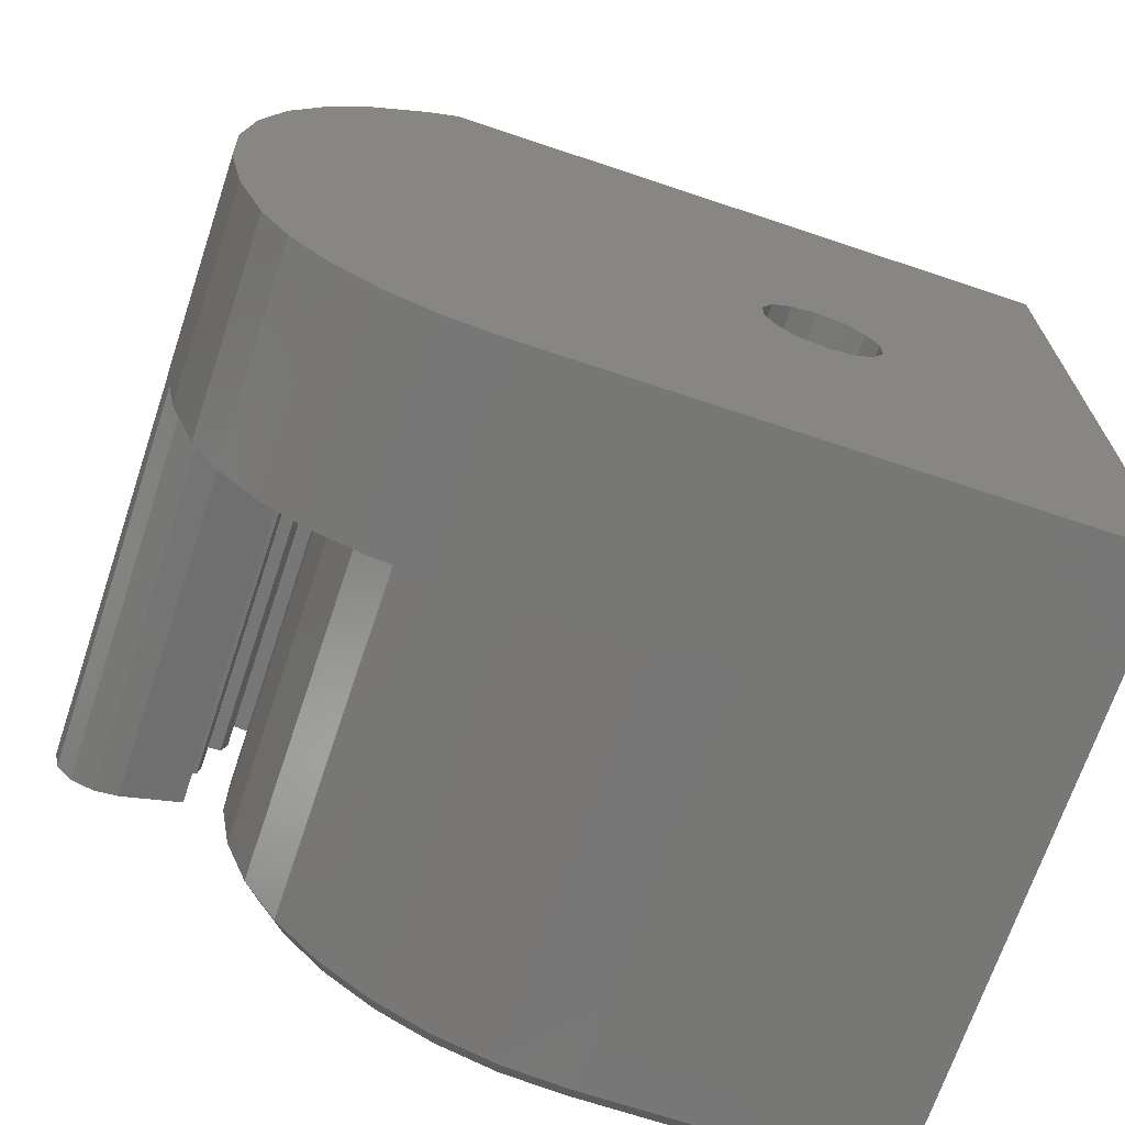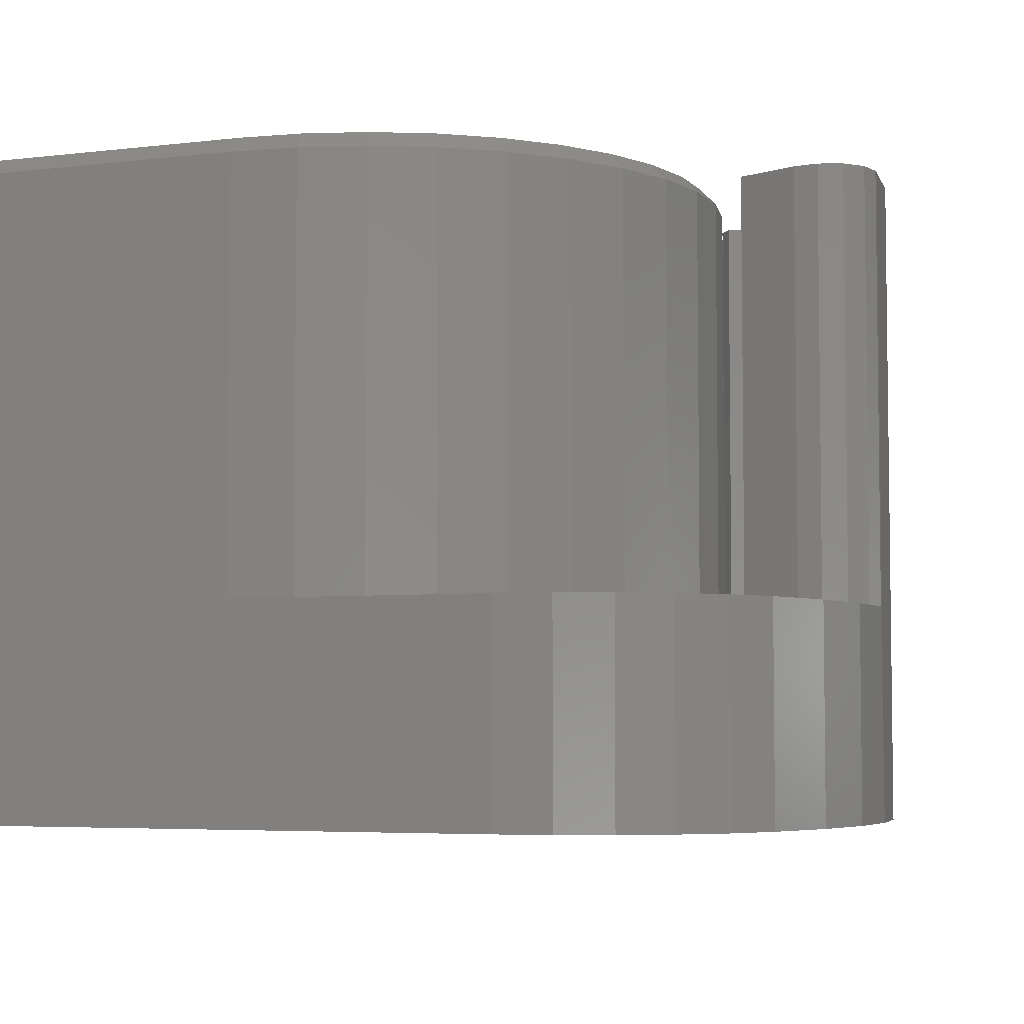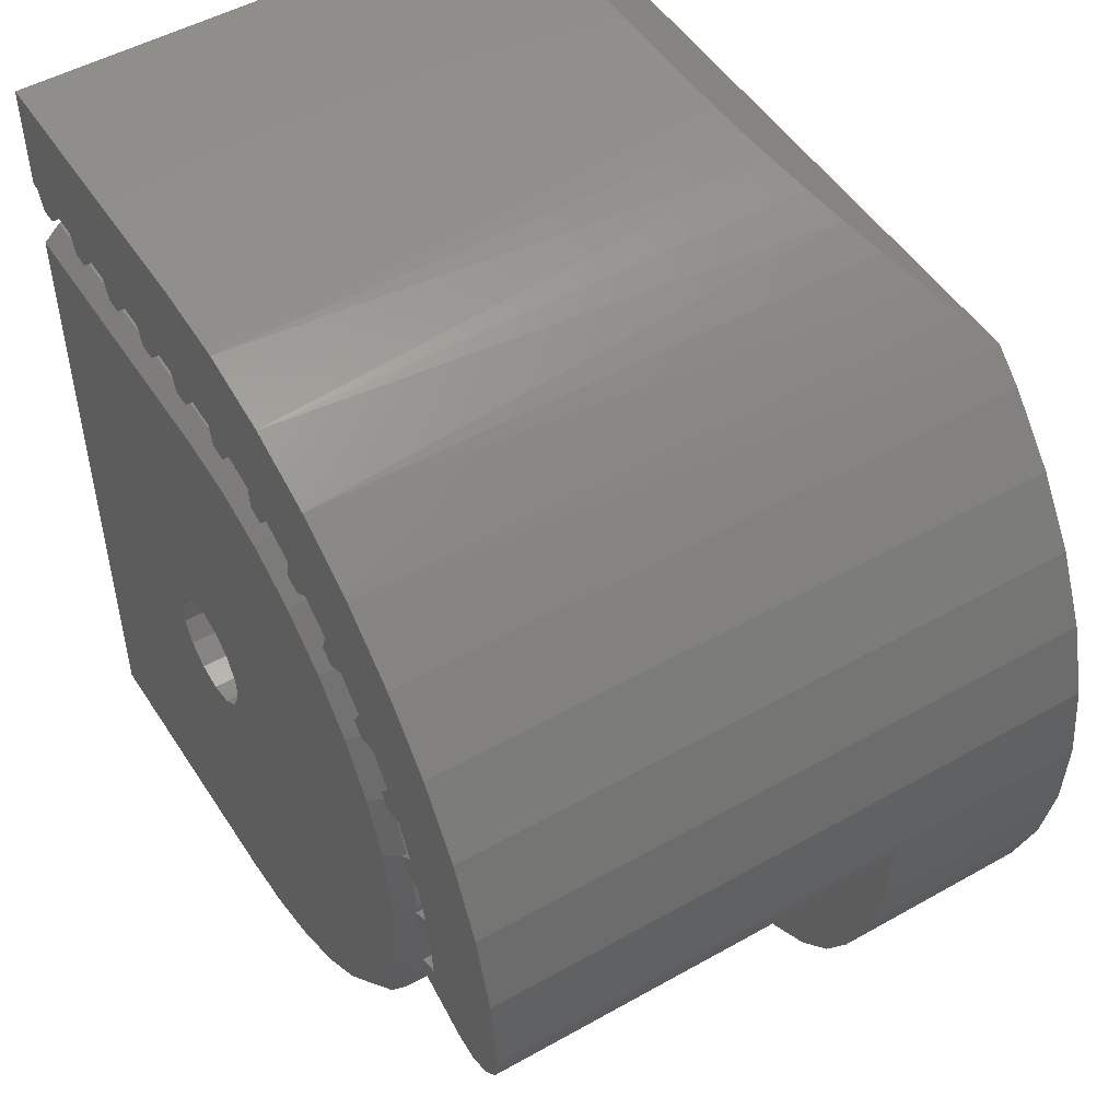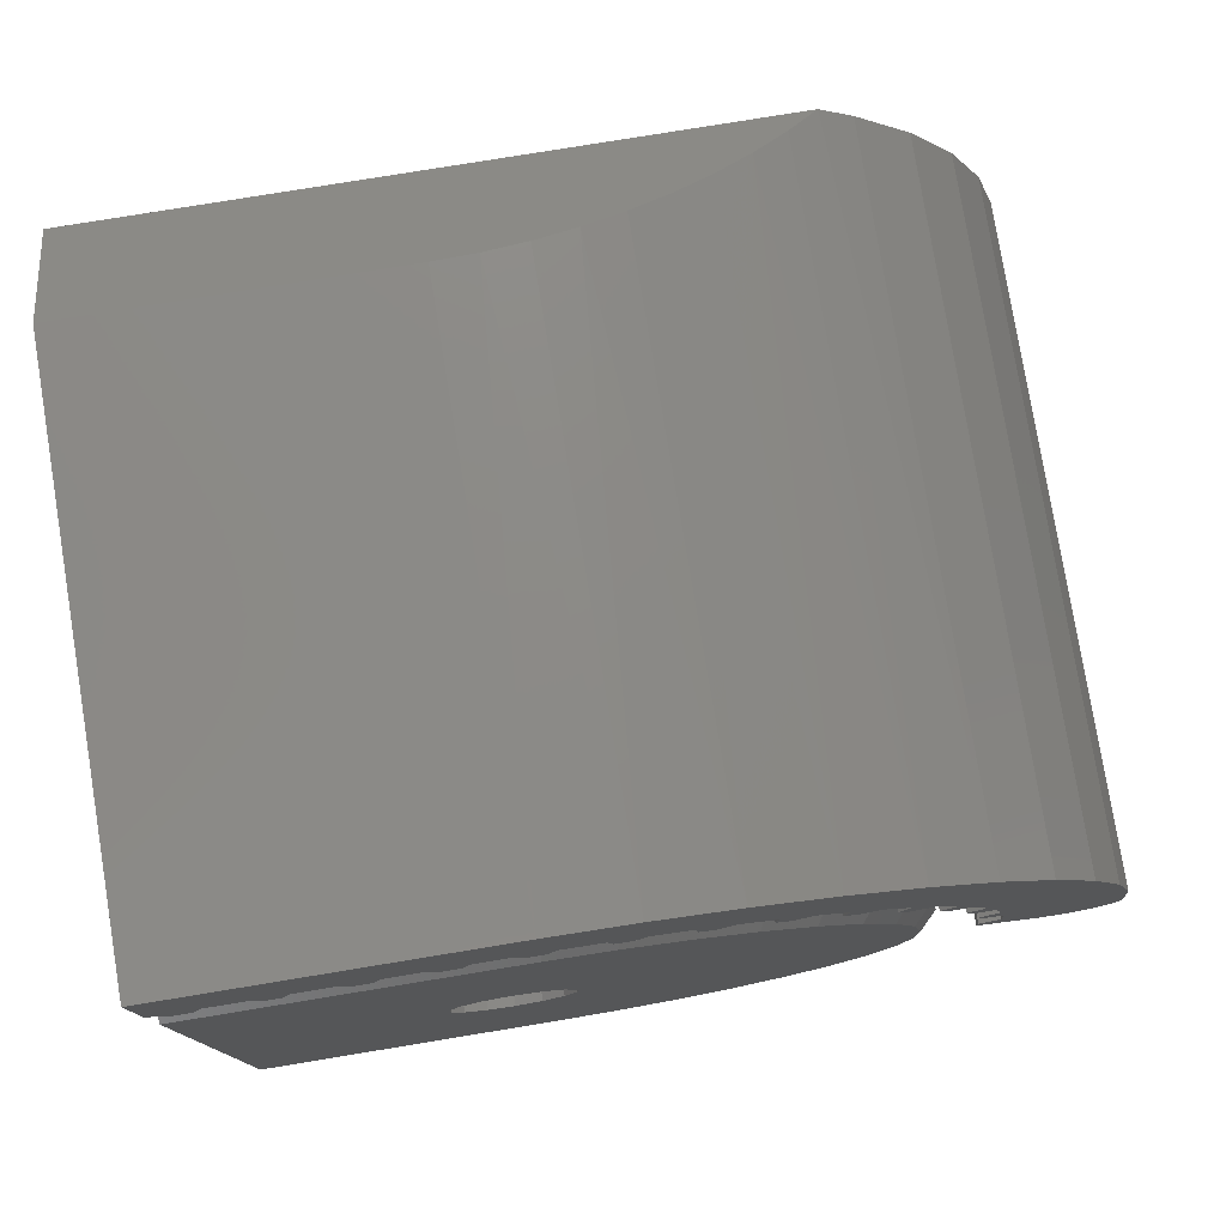
<metadata>
{"format":"stl","ext":"stl","renderer":"f3d","projection":"perspective","resolution":1024,"background":"white","views":[{"elev":-69.3,"azim":-18.5,"up":"+Z"},{"elev":-4.9,"azim":-158.8,"up":"+Y"},{"elev":50.0,"azim":-121.8,"up":"+Z"},{"elev":78.2,"azim":170.7,"up":"+Z"}]}
</metadata>
<code>
# stl→obj: 295 verts, 594 faces
v -0.3682 9.5 -1.091
v -0.7061 9.5 -0.3894
v -0.7061 -3.5 -0.3894
v -0.75 9.5 -1.089e-15
v -0.7061 -3.5 0.3894
v -0.7061 9.5 0.3894
v -0.3682 -3.5 1.091
v -0.3682 9.5 1.091
v 0.2407 -3.5 1.577
v 0.2407 9.5 1.577
v 1 -3.5 1.75
v 1 9.5 1.75
v 1.759 -3.5 1.577
v 1.759 9.5 1.577
v 2.368 -3.5 1.091
v 2.368 9.5 1.091
v 2.706 -3.5 0.3894
v 2.706 9.5 0.3894
v 2.706 -3.5 -0.3894
v 2.706 9.5 -0.3894
v 2.368 -3.5 -1.091
v 2.368 9.5 -1.091
v 1.759 -3.5 -1.577
v 1.759 9.5 -1.577
v 1 -3.5 -1.75
v 1 9.5 -1.75
v 0.2407 -3.5 -1.577
v 0.2407 9.5 -1.577
v -0.3682 -3.5 -1.091
v 9 9.5 10
v -1.837e-15 9.5 10
v -1.837 9.5 9.83
v -3.612 9.5 9.325
v 9 9.5 -10
v -5.264 9.5 8.502
v -6.737 9.5 7.39
v -6.737 9.5 -7.39
v -7.98 9.5 -6.026
v -8.952 9.5 -4.457
v 1.542e-15 9.5 -10
v -1.837 9.5 -9.83
v -3.612 9.5 -9.325
v -5.264 9.5 -8.502
v -8.952 9.5 4.457
v -7.98 9.5 6.026
v -9.618 9.5 -2.737
v -9.957 9.5 -0.9227
v -9.957 9.5 0.9227
v -9.618 9.5 2.737
v -1.929e-15 9 10.5
v 9 9 10.5
v 1.735e-15 9 -10.5
v -1.929 9 -10.32
v -3.793 9 -9.791
v -5.528 9 -8.927
v -7.074 9 -7.76
v -8.379 9 -6.328
v -9.399 9 -4.68
v -10.1 9 -2.873
v -10.46 9 -0.9688
v -10.46 9 0.9688
v -10.1 9 2.873
v -9.399 9 4.68
v -8.379 9 6.328
v -7.074 9 7.76
v -5.528 9 8.927
v -3.793 9 9.791
v -1.929 9 10.32
v -1.929e-15 -3.288 10.5
v 9 -3.288 10.5
v -1.929 -3.288 10.32
v -3.793 -3.288 9.791
v -5.528 -3.288 8.927
v -7.074 -3.288 7.76
v -8.379 -3.288 6.328
v -9.399 -3.288 4.68
v -10.1 -3.288 2.873
v -10.46 -3.288 0.9688
v -10.46 -3.288 -0.9688
v -10.1 -3.288 -2.873
v -9.399 -3.288 -4.68
v -8.379 -3.288 -6.328
v -7.074 -3.288 -7.76
v -5.528 -3.288 -8.927
v -3.793 -3.288 -9.791
v -1.929 -3.288 -10.32
v 2.186e-15 -3.288 -10.5
v 9 9 -10.5
v 9 -9.5 -10.5
v -7.746 -3.288 -10.5
v -7.746 -9.5 -10.5
v -14.12 -9.5 -6.382
v -14.12 -3.288 -6.382
v -13.3 -3.288 -7.757
v -13.3 -9.5 -7.757
v -12.19 -3.288 -8.908
v -12.19 -9.5 -8.908
v -10.84 -3.288 -9.777
v -10.84 -9.5 -9.777
v -9.337 -3.288 -10.32
v -9.337 -9.5 -10.32
v 2.368 -9.5 -1.091
v 1.759 -9.5 -1.577
v 1 -9.5 -1.75
v 0.2407 -9.5 -1.577
v -0.3682 -9.5 -1.091
v 9 -9.5 12
v 1.759 -9.5 1.577
v 2.368 -9.5 1.091
v 2.706 -9.5 0.3894
v 2.706 -9.5 -0.3894
v -0.7061 -9.5 -0.3894
v -0.7061 -9.5 0.3894
v -15.22 -9.5 2.92
v -15.49 -9.5 0.5585
v -15.39 -9.5 -1.816
v -14.93 -9.5 -4.148
v 0.2407 -9.5 1.577
v -9.811 -9.5 12
v -10.76 -9.5 11.16
v -0.3682 -9.5 1.091
v 1 -9.5 1.75
v -12.34 -9.5 9.38
v -13.63 -9.5 7.383
v -14.6 -9.5 5.213
v 9 -6 15.5
v 0 -6 15.5
v -6.887 -7.614 13.89
v -7.931 -8.183 13.32
v -8.929 -8.83 12.67
v -3.537 -6.409 15.09
v -4.683 -6.724 14.78
v -5.802 -7.127 14.37
v -1.188 -6.046 15.45
v -2.37 -6.182 15.32
v 9 9.5 15.5
v 0 9.5 15.5
v -15.49 9.5 0.5585
v -15.49 9.5 0.4028
v -15.49 -3.288 0.4028
v -2.37 9.5 15.32
v -4.683 9.5 14.78
v -6.887 9.5 13.89
v -8.929 9.5 12.67
v -14.93 -3.288 -4.148
v -15.39 -3.288 -1.816
v -15.22 9.5 2.92
v -14.6 9.5 5.213
v -13.63 9.5 7.383
v -12.34 9.5 9.38
v -10.76 9.5 11.16
v -15.33 9.5 -0.3201
v -15.33 -3.288 -0.3201
v -14.84 9.5 -0.8759
v -14.84 -3.288 -0.8759
v -14.14 9.5 -1.129
v -14.14 -3.288 -1.129
v -13.41 9.5 -1.017
v -13.41 -3.288 -1.017
v -11.6 9.5 -0.25
v -11.6 -3.288 -0.25
v -11.6 9.5 0.25
v -11.6 -3.288 0.25
v -12.19 9.5 0.5
v -12.19 -3.288 0.5
v -12.09 -3.288 1.634
v -12.09 9.5 1.634
v -11.47 9.5 1.777
v -11.47 -3.288 1.777
v -11.38 9.5 2.269
v -11.38 -3.288 2.269
v -11.92 9.5 2.618
v -11.92 -3.288 2.618
v -11.62 -3.288 3.717
v -11.62 9.5 3.717
v -10.98 9.5 3.749
v -10.98 -3.288 3.749
v -10.81 9.5 4.219
v -10.81 -3.288 4.219
v -11.28 9.5 4.656
v -11.28 -3.288 4.656
v -10.79 -3.288 5.687
v -10.79 9.5 5.687
v -10.16 9.5 5.607
v -10.16 -3.288 5.607
v -9.907 9.5 6.039
v -9.907 -3.288 6.039
v -10.29 9.5 6.552
v -10.29 -3.288 6.552
v -9.636 -3.288 7.482
v -9.636 9.5 7.482
v -9.024 9.5 7.293
v -9.024 -3.288 7.293
v -8.702 9.5 7.675
v -8.702 -3.288 7.675
v -8.991 9.5 8.246
v -8.991 -3.288 8.246
v -8.184 -3.288 9.048
v -8.184 9.5 9.048
v -7.614 9.5 8.755
v -7.614 -3.288 8.755
v -7.23 9.5 9.075
v -7.23 -3.288 9.075
v -7.415 9.5 9.688
v -7.415 -3.288 9.688
v -6.48 -3.288 10.34
v -6.48 9.5 10.34
v -5.971 9.5 9.949
v -5.971 -3.288 9.949
v -5.537 9.5 10.2
v -5.537 -3.288 10.2
v -5.612 9.5 10.83
v -5.612 -3.288 10.83
v -4.578 -3.288 11.31
v -4.578 9.5 11.31
v -4.144 9.5 10.84
v -4.144 -3.288 10.84
v -3.673 9.5 11.01
v -3.673 -3.288 11.01
v -3.637 9.5 11.65
v -3.637 -3.288 11.65
v -2.536 -3.288 11.93
v -2.536 9.5 11.93
v -2.19 9.5 11.39
v -2.19 -3.288 11.39
v -1.698 9.5 11.48
v -1.698 -3.288 11.48
v -1.55 9.5 12.1
v -1.55 -3.288 12.1
v -0.4156 -3.288 12.19
v -0.4156 9.5 12.19
v -0.1697 9.5 11.6
v -0.1697 -3.288 11.6
v 0.3303 9.5 11.6
v 0.3303 -3.288 11.6
v 0.5904 9.5 12.2
v 0.5904 -3.288 12.2
v 1.56 -3.288 12.2
v 1.56 9.5 12.2
v 1.81 9.5 11.6
v 1.81 -3.288 11.6
v 2.31 9.5 11.6
v 2.31 -3.288 11.6
v 2.56 9.5 12.2
v 2.56 -3.288 12.2
v 3.62 9.5 12.2
v 3.62 -3.288 12.2
v 3.87 9.5 11.6
v 3.87 -3.288 11.6
v 4.37 9.5 11.6
v 4.37 -3.288 11.6
v 4.62 9.5 12.2
v 4.62 -3.288 12.2
v 5.68 9.5 12.2
v 5.68 -3.288 12.2
v 5.93 9.5 11.6
v 5.93 -3.288 11.6
v 6.43 9.5 11.6
v 6.43 -3.288 11.6
v 6.68 9.5 12.2
v 6.68 -3.288 12.2
v 7.74 9.5 12.2
v 7.74 -3.288 12.2
v 7.99 9.5 11.6
v 7.99 -3.288 11.6
v 8.49 9.5 11.6
v 8.49 -3.288 11.6
v 8.74 -3.288 12.2
v 9 -3.288 12.2
v 9 9.5 12.2
v 8.74 9.5 12.2
v 1 -6.5 1.75
v 1.759 -6.5 1.577
v 2.368 -6.5 1.091
v 2.706 -6.5 0.3894
v 2.706 -6.5 -0.3894
v 2.368 -6.5 -1.091
v 1.759 -6.5 -1.577
v 1 -6.5 -1.75
v 0.2407 -6.5 -1.577
v -0.3682 -6.5 -1.091
v -0.7061 -6.5 -0.3894
v -0.7061 -6.5 0.3894
v -0.3682 -6.5 1.091
v 0.2407 -6.5 1.577
v 9 -6.5 -2.85
v 9 -6.5 2.85
v 9 -3.5 -2.85
v 9 -3.5 2.85
v -0.6454 -6.5 2.85
v -0.6454 -3.5 2.85
v -2.291 -6.5 0
v -0.6454 -6.5 -2.85
v -0.6454 -3.5 -2.85
v -2.291 -3.5 0
f 1 2 3
f 3 2 4
f 5 3 4
f 4 6 5
f 7 5 6
f 6 8 7
f 9 7 8
f 8 10 9
f 11 9 10
f 10 12 11
f 13 11 12
f 12 14 13
f 15 13 14
f 14 16 15
f 17 15 16
f 16 18 17
f 19 17 18
f 18 20 19
f 21 19 20
f 20 22 21
f 23 21 22
f 22 24 23
f 25 23 24
f 24 26 25
f 27 25 26
f 26 28 27
f 29 27 28
f 28 1 29
f 3 29 1
f 16 14 30
f 31 30 14
f 14 12 31
f 32 31 12
f 12 10 32
f 10 33 32
f 30 34 20
f 20 18 30
f 30 18 16
f 35 33 10
f 10 8 35
f 36 35 8
f 37 38 1
f 1 38 39
f 39 2 1
f 26 24 34
f 24 22 34
f 34 22 20
f 34 40 26
f 26 40 41
f 41 28 26
f 41 42 28
f 1 28 42
f 42 43 1
f 1 43 37
f 8 6 44
f 44 45 8
f 8 45 36
f 39 46 2
f 2 46 47
f 47 4 2
f 47 48 4
f 6 4 48
f 48 49 6
f 6 49 44
f 30 31 50
f 50 51 30
f 40 52 53
f 53 41 40
f 41 53 54
f 54 42 41
f 42 54 55
f 55 43 42
f 43 55 56
f 56 37 43
f 37 56 57
f 57 38 37
f 38 57 58
f 58 39 38
f 39 58 59
f 59 46 39
f 46 59 60
f 60 47 46
f 47 60 61
f 61 48 47
f 48 61 62
f 62 49 48
f 49 62 63
f 63 44 49
f 44 63 64
f 64 45 44
f 45 64 65
f 65 36 45
f 36 65 66
f 66 35 36
f 35 66 67
f 67 33 35
f 33 67 68
f 68 32 33
f 32 68 50
f 50 31 32
f 51 50 69
f 69 70 51
f 69 50 68
f 68 71 69
f 71 68 67
f 67 72 71
f 72 67 66
f 66 73 72
f 73 66 65
f 65 74 73
f 74 65 64
f 64 75 74
f 75 64 63
f 63 76 75
f 76 63 62
f 62 77 76
f 77 62 61
f 61 78 77
f 78 61 60
f 60 79 78
f 79 60 59
f 59 80 79
f 80 59 58
f 58 81 80
f 81 58 57
f 57 82 81
f 82 57 56
f 56 83 82
f 83 56 55
f 55 84 83
f 84 55 54
f 54 85 84
f 85 54 53
f 53 86 85
f 86 53 52
f 52 87 86
f 88 52 40
f 40 34 88
f 87 52 88
f 88 89 87
f 90 87 89
f 89 91 90
f 92 93 94
f 94 95 92
f 95 94 96
f 96 97 95
f 97 96 98
f 98 99 97
f 99 98 100
f 100 101 99
f 101 100 90
f 90 91 101
f 89 102 103
f 103 104 89
f 91 89 104
f 104 105 91
f 101 91 105
f 105 106 101
f 107 108 109
f 109 110 107
f 89 107 110
f 110 111 89
f 111 102 89
f 112 92 95
f 95 97 112
f 106 112 97
f 97 99 106
f 106 99 101
f 113 114 115
f 113 115 116
f 116 112 113
f 116 117 112
f 112 117 92
f 118 119 120
f 120 121 118
f 107 119 118
f 118 122 107
f 122 108 107
f 120 123 121
f 121 123 124
f 124 113 121
f 124 125 113
f 125 114 113
f 107 126 127
f 128 129 107
f 129 130 107
f 130 119 107
f 131 132 107
f 132 133 107
f 133 128 107
f 107 127 134
f 134 135 107
f 135 131 107
f 127 126 136
f 136 137 127
f 138 139 140
f 134 127 137
f 137 141 134
f 141 142 131
f 131 135 141
f 141 135 134
f 142 143 133
f 133 132 142
f 142 132 131
f 143 144 129
f 129 128 143
f 143 128 133
f 93 92 117
f 117 145 93
f 145 117 116
f 116 146 145
f 140 146 116
f 116 115 140
f 140 115 138
f 138 115 114
f 114 147 138
f 147 114 125
f 125 148 147
f 148 125 124
f 124 149 148
f 149 124 123
f 123 150 149
f 150 123 120
f 120 151 150
f 151 120 119
f 144 151 119
f 119 130 144
f 144 130 129
f 140 139 152
f 152 153 140
f 153 152 154
f 154 155 153
f 155 154 156
f 156 157 155
f 157 156 158
f 158 159 157
f 159 158 160
f 160 161 159
f 162 163 161
f 161 160 162
f 164 165 163
f 163 162 164
f 166 165 164
f 164 167 166
f 168 169 166
f 166 167 168
f 170 171 169
f 169 168 170
f 172 173 171
f 171 170 172
f 174 173 172
f 172 175 174
f 176 177 174
f 174 175 176
f 178 179 177
f 177 176 178
f 180 181 179
f 179 178 180
f 182 181 180
f 180 183 182
f 184 185 182
f 182 183 184
f 186 187 185
f 185 184 186
f 188 189 187
f 187 186 188
f 190 189 188
f 188 191 190
f 192 193 190
f 190 191 192
f 194 195 193
f 193 192 194
f 196 197 195
f 195 194 196
f 198 197 196
f 196 199 198
f 200 201 198
f 198 199 200
f 202 203 201
f 201 200 202
f 204 205 203
f 203 202 204
f 206 205 204
f 204 207 206
f 208 209 206
f 206 207 208
f 210 211 209
f 209 208 210
f 212 213 211
f 211 210 212
f 214 213 212
f 212 215 214
f 216 217 214
f 214 215 216
f 218 219 217
f 217 216 218
f 220 221 219
f 219 218 220
f 222 221 220
f 220 223 222
f 224 225 222
f 222 223 224
f 226 227 225
f 225 224 226
f 228 229 227
f 227 226 228
f 230 229 228
f 228 231 230
f 232 233 230
f 230 231 232
f 234 235 233
f 233 232 234
f 236 237 235
f 235 234 236
f 238 237 236
f 236 239 238
f 240 241 238
f 238 239 240
f 242 243 241
f 241 240 242
f 244 245 243
f 243 242 244
f 246 247 245
f 245 244 246
f 248 249 247
f 247 246 248
f 250 251 249
f 249 248 250
f 252 253 251
f 251 250 252
f 254 255 253
f 253 252 254
f 256 257 255
f 255 254 256
f 258 259 257
f 257 256 258
f 260 261 259
f 259 258 260
f 262 263 261
f 261 260 262
f 264 265 263
f 263 262 264
f 266 267 265
f 265 264 266
f 259 261 263
f 241 243 69
f 267 268 269
f 269 70 267
f 265 267 70
f 70 69 265
f 235 237 238
f 86 87 90
f 243 245 247
f 247 249 243
f 249 69 243
f 69 249 251
f 251 253 255
f 255 257 251
f 251 257 69
f 257 259 69
f 265 69 259
f 263 265 259
f 163 165 166
f 166 169 163
f 82 83 90
f 173 174 177
f 177 171 173
f 161 80 81
f 77 78 169
f 80 161 163
f 163 169 80
f 79 80 169
f 169 78 79
f 219 221 222
f 146 140 153
f 146 153 155
f 145 146 155
f 155 157 145
f 169 171 77
f 177 77 171
f 76 77 177
f 74 75 193
f 193 195 74
f 197 198 201
f 74 201 203
f 201 74 195
f 201 195 197
f 100 98 159
f 159 161 100
f 161 90 100
f 81 90 161
f 90 81 82
f 90 83 84
f 84 85 90
f 85 86 90
f 181 182 185
f 185 179 181
f 177 179 76
f 185 76 179
f 75 76 185
f 185 187 75
f 193 75 187
f 193 187 189
f 189 190 193
f 71 72 225
f 227 229 230
f 230 233 227
f 159 98 96
f 159 96 94
f 157 159 94
f 94 93 157
f 157 93 145
f 203 205 206
f 206 209 203
f 203 209 74
f 73 74 209
f 211 213 214
f 214 217 211
f 238 241 235
f 241 69 235
f 233 235 69
f 69 71 233
f 227 233 71
f 225 227 71
f 209 211 73
f 211 217 73
f 72 73 217
f 217 219 72
f 219 225 72
f 222 225 219
f 158 156 154
f 244 242 240
f 260 258 256
f 239 236 137
f 228 226 224
f 137 136 270
f 270 271 137
f 254 252 137
f 234 232 231
f 141 137 223
f 139 138 164
f 164 138 147
f 147 167 164
f 164 162 160
f 160 158 164
f 256 254 260
f 137 260 254
f 262 260 137
f 137 271 262
f 264 262 271
f 271 266 264
f 224 223 228
f 228 223 137
f 137 231 228
f 231 137 236
f 231 236 234
f 207 204 144
f 196 150 151
f 151 199 196
f 172 170 168
f 168 167 172
f 172 167 148
f 147 148 167
f 154 164 158
f 164 154 152
f 152 139 164
f 240 239 244
f 137 244 239
f 246 244 137
f 137 252 246
f 248 246 252
f 252 250 248
f 194 192 191
f 188 186 184
f 178 176 175
f 175 180 178
f 204 202 200
f 200 199 204
f 199 144 204
f 151 144 199
f 149 150 183
f 149 183 180
f 180 148 149
f 175 148 180
f 148 175 172
f 218 216 215
f 215 220 218
f 142 141 223
f 223 220 142
f 220 143 142
f 215 143 220
f 144 143 215
f 215 212 144
f 207 144 212
f 207 212 210
f 210 208 207
f 184 183 188
f 183 150 188
f 150 191 188
f 191 150 196
f 191 196 194
f 268 271 270
f 270 269 268
f 271 268 267
f 267 266 271
f 108 122 272
f 272 273 108
f 109 108 273
f 273 274 109
f 110 109 274
f 274 275 110
f 111 110 275
f 275 276 111
f 102 111 276
f 276 277 102
f 103 102 277
f 277 278 103
f 104 103 278
f 278 279 104
f 105 104 279
f 279 280 105
f 106 105 280
f 280 281 106
f 112 106 281
f 281 282 112
f 113 112 282
f 282 283 113
f 121 113 283
f 283 284 121
f 118 121 284
f 284 285 118
f 122 118 285
f 285 272 122
f 286 287 107
f 107 89 286
f 288 286 89
f 269 270 136
f 136 126 269
f 70 269 126
f 126 107 70
f 289 70 107
f 107 287 289
f 30 51 70
f 70 289 30
f 34 30 289
f 289 288 34
f 288 88 34
f 89 88 288
f 289 287 290
f 290 291 289
f 273 272 290
f 290 287 273
f 274 273 287
f 287 275 274
f 290 272 285
f 290 285 284
f 292 290 284
f 276 275 287
f 287 286 276
f 286 277 276
f 284 283 292
f 292 283 282
f 293 292 282
f 282 281 293
f 293 281 280
f 280 279 293
f 286 293 279
f 279 278 286
f 278 277 286
f 15 17 289
f 294 25 27
f 294 27 29
f 295 294 29
f 23 25 294
f 294 288 23
f 288 21 23
f 288 289 17
f 17 19 288
f 19 21 288
f 29 3 295
f 295 3 5
f 291 295 5
f 5 7 291
f 7 9 291
f 291 9 11
f 289 291 11
f 11 13 289
f 289 13 15
f 291 290 292
f 292 295 291
f 295 292 293
f 293 294 295
f 294 293 286
f 286 288 294

</code>
